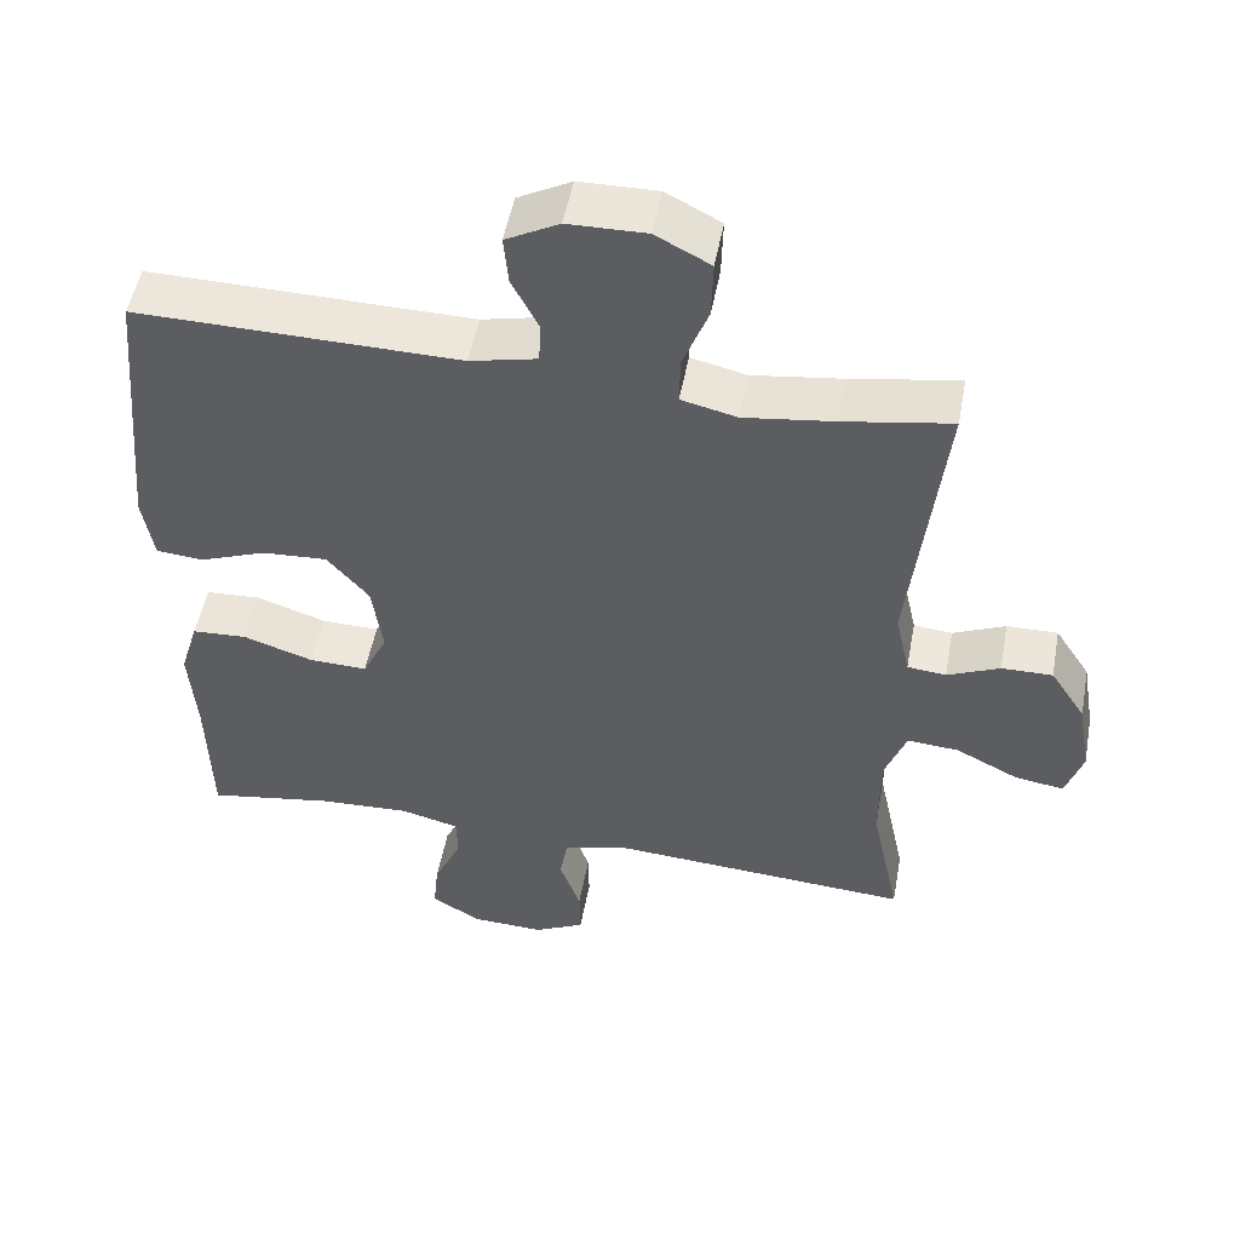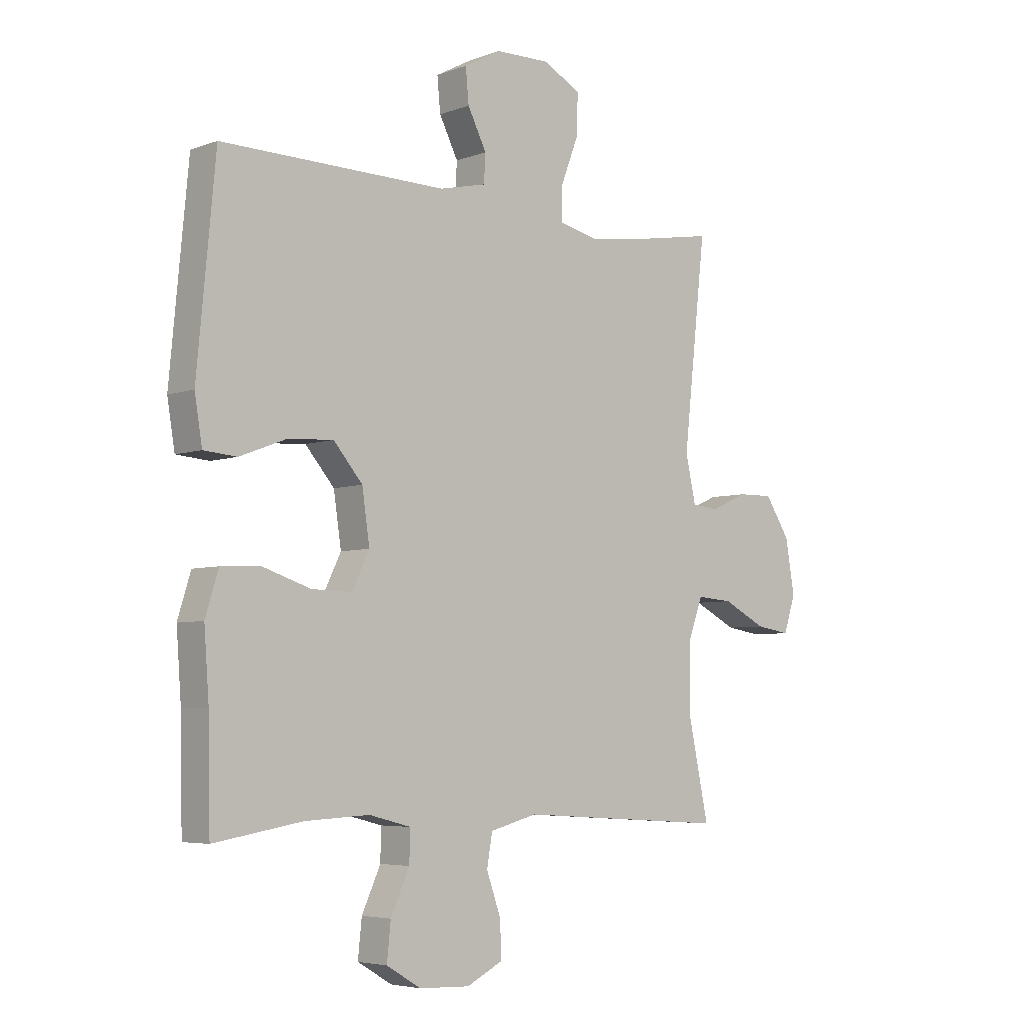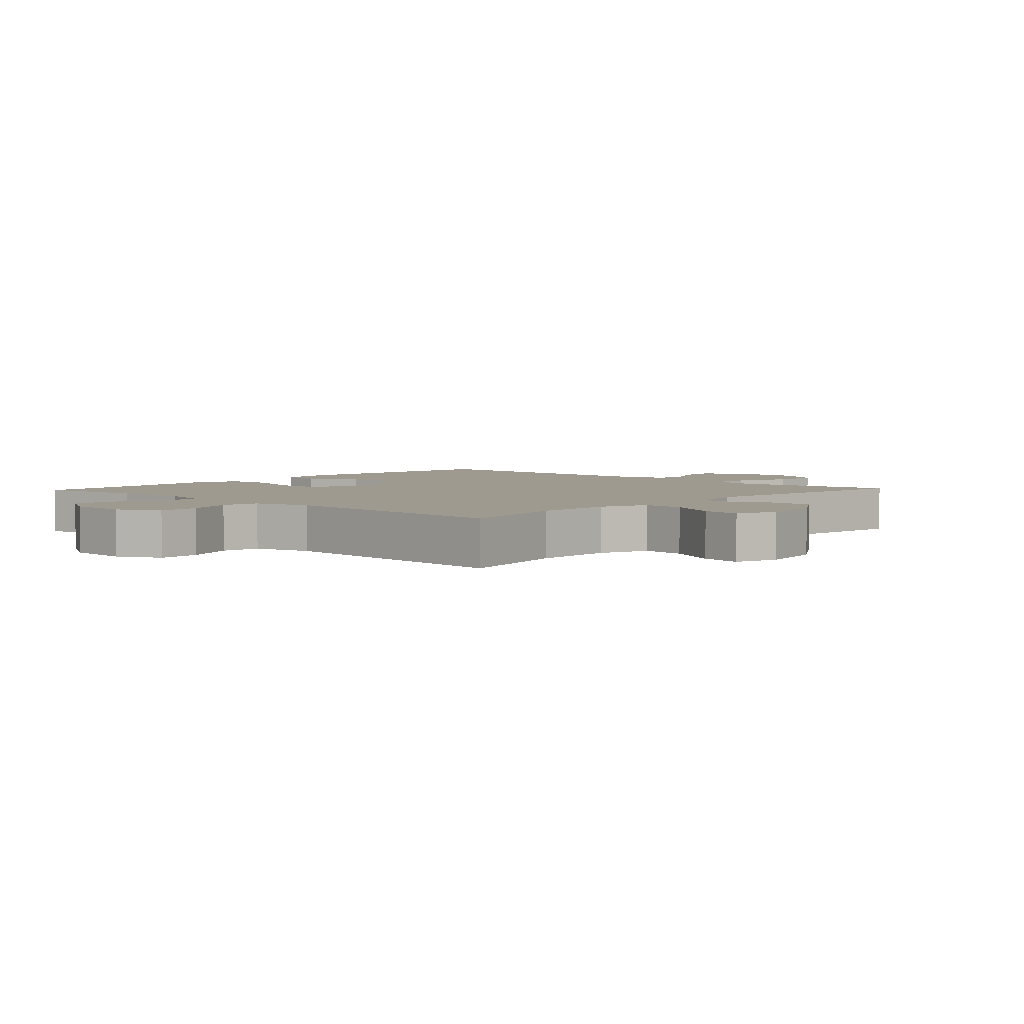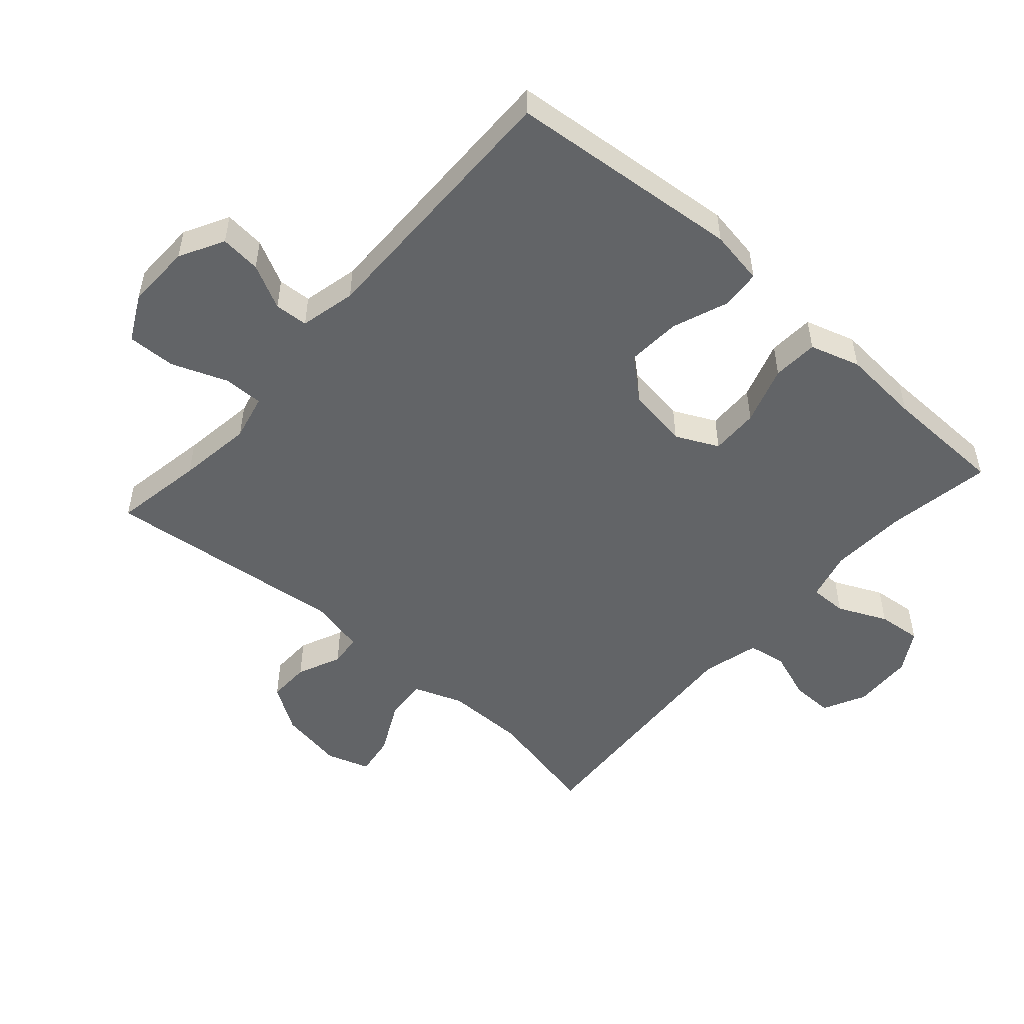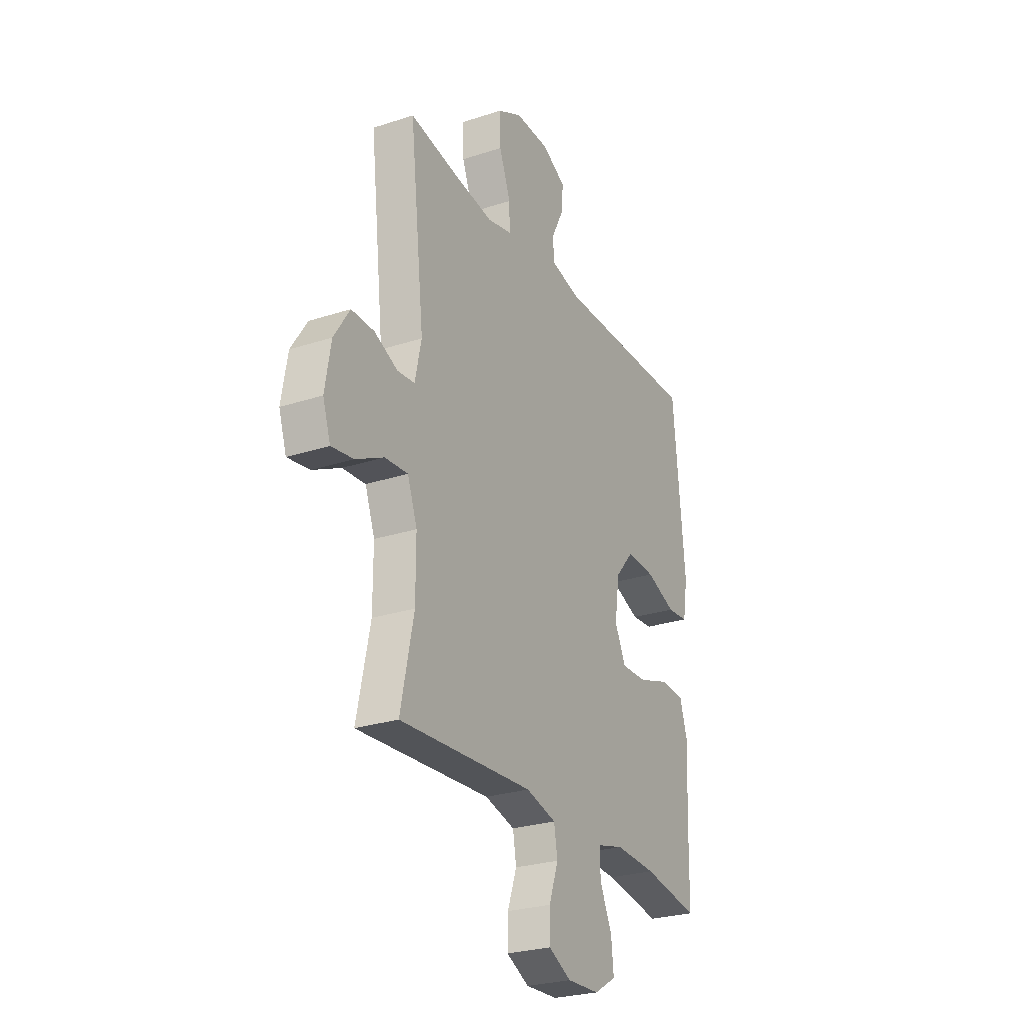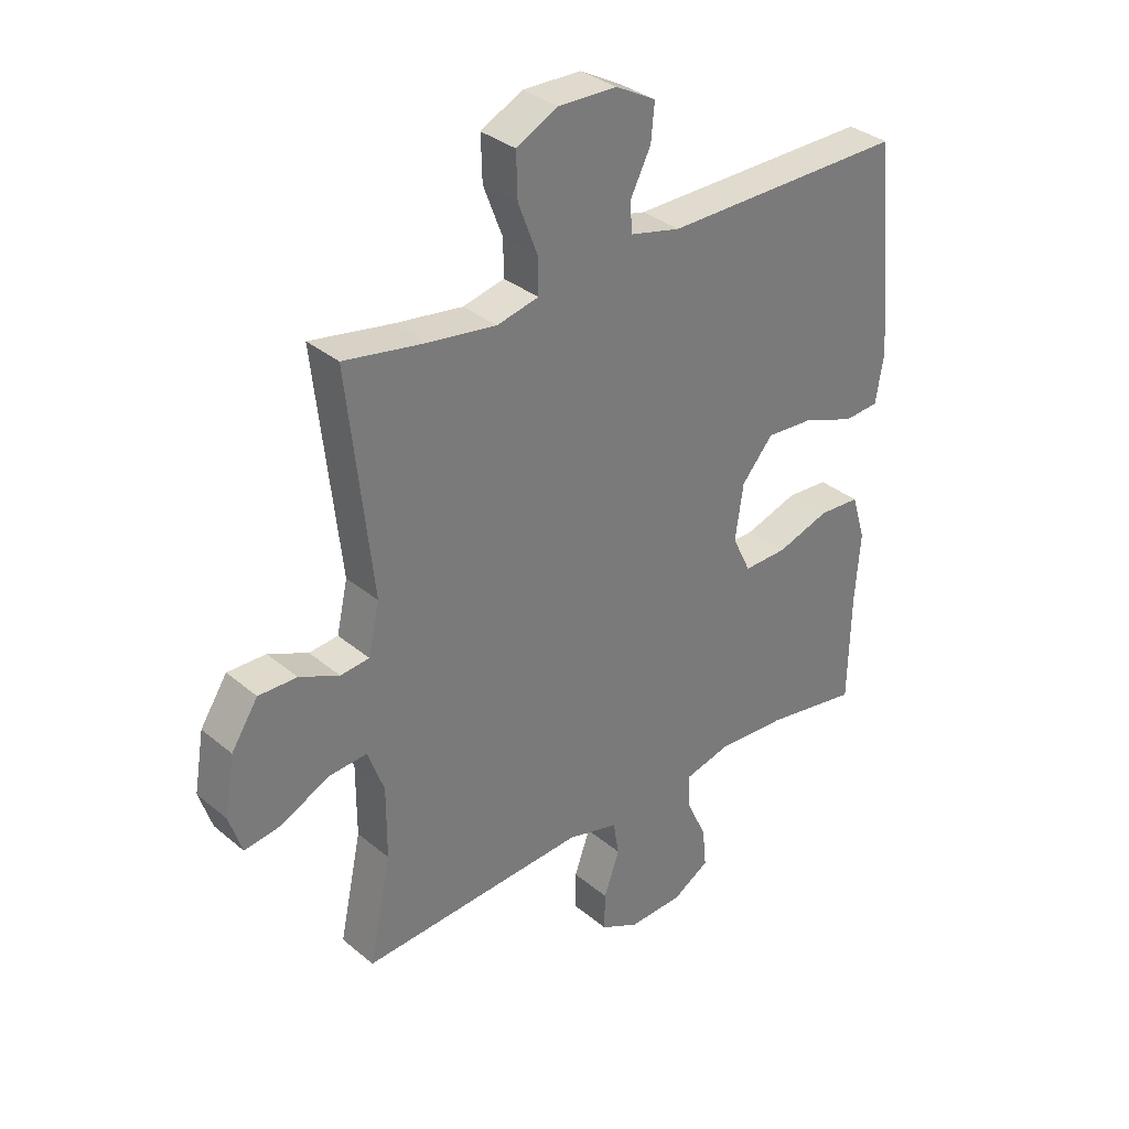
<metadata>
{"format":"obj","ext":"obj","renderer":"f3d","projection":"perspective","resolution":1024,"background":"white","views":[{"elev":51.2,"azim":-169.5,"up":"+Z"},{"elev":-5.1,"azim":138.5,"up":"+Z"},{"elev":3.9,"azim":-137.2,"up":"+Y"},{"elev":-51.1,"azim":48.5,"up":"+Y"},{"elev":-26.6,"azim":-62.9,"up":"+Z"},{"elev":33.4,"azim":-41.5,"up":"+Z"}]}
</metadata>
<code>
v 0.5 0.07 -0.5
v 0.337 0.07 -0.473
v 0.217 0.07 -0.467
v 0.14 0.07 -0.487
v 0.141 0.07 -0.545
v 0.176 0.07 -0.621
v 0.183 0.07 -0.689
v 0.119 0.07 -0.727
v 0.025 0.07 -0.731
v -0.041 0.07 -0.698
v -0.04 0.07 -0.633
v -0.013 0.07 -0.557
v -0.023 0.07 -0.498
v -0.111 0.07 -0.475
v -0.5 0.07 -0.5
v -0.462 0.07 -0.32
v -0.462 0.07 -0.196
v -0.49 0.07 -0.12
v -0.557 0.07 -0.125
v -0.638 0.07 -0.166
v -0.702 0.07 -0.176
v -0.724 0.07 -0.109
v -0.707 0.07 -0.009
v -0.661 0.07 0.062
v -0.595 0.07 0.061
v -0.527 0.07 0.031
v -0.477 0.07 0.036
v -0.458 0.07 0.122
v -0.5 0.07 0.5
v -0.36 0.07 0.476
v -0.244 0.07 0.46
v -0.172 0.07 0.477
v -0.173 0.07 0.539
v -0.206 0.07 0.625
v -0.208 0.07 0.7
v -0.137 0.07 0.737
v -0.036 0.07 0.735
v 0.033 0.07 0.698
v 0.027 0.07 0.635
v -0.008 0.07 0.566
v -0.005 0.07 0.514
v 0.082 0.07 0.494
v 0.5 0.07 0.5
v 0.534 0.07 0.137
v 0.52 0.07 0.052
v 0.459 0.07 0.047
v 0.372 0.07 0.08
v 0.288 0.07 0.085
v 0.234 0.07 0.022
v 0.22 0.07 -0.073
v 0.252 0.07 -0.139
v 0.327 0.07 -0.137
v 0.418 0.07 -0.107
v 0.489 0.07 -0.111
v 0.513 0.07 -0.189
v 0.504 0.07 -0.311
v 0.5 0 -0.5
v 0.337 0 -0.473
v 0.217 0 -0.467
v 0.14 0 -0.487
v 0.141 0 -0.545
v 0.176 0 -0.621
v 0.183 0 -0.689
v 0.119 0 -0.727
v 0.025 0 -0.731
v -0.041 0 -0.698
v -0.04 0 -0.633
v -0.013 0 -0.557
v -0.023 0 -0.498
v -0.111 0 -0.475
v -0.5 0 -0.5
v -0.462 0 -0.32
v -0.462 0 -0.196
v -0.49 0 -0.12
v -0.557 0 -0.125
v -0.638 0 -0.166
v -0.702 0 -0.176
v -0.724 0 -0.109
v -0.707 0 -0.009
v -0.661 0 0.062
v -0.595 0 0.061
v -0.527 0 0.031
v -0.477 0 0.036
v -0.458 0 0.122
v -0.5 0 0.5
v -0.36 0 0.476
v -0.244 0 0.46
v -0.172 0 0.477
v -0.173 0 0.539
v -0.206 0 0.625
v -0.208 0 0.7
v -0.137 0 0.737
v -0.036 0 0.735
v 0.033 0 0.698
v 0.027 0 0.635
v -0.008 0 0.566
v -0.005 0 0.514
v 0.082 0 0.494
v 0.5 0 0.5
v 0.534 0 0.137
v 0.52 0 0.052
v 0.459 0 0.047
v 0.372 0 0.08
v 0.288 0 0.085
v 0.234 0 0.022
v 0.22 0 -0.073
v 0.252 0 -0.139
v 0.327 0 -0.137
v 0.418 0 -0.107
v 0.489 0 -0.111
v 0.513 0 -0.189
v 0.504 0 -0.311
f 53 54 55 56
f 52 53 56 1
f 51 52 1 2
f 50 51 2 3
f 44 45 46 47
f 42 43 44 47
f 41 42 47 48
f 37 38 39 40
f 37 40 41
f 36 37 41
f 33 34 35 36
f 32 33 36 41
f 31 32 41 48
f 28 29 30
f 27 28 30 31
f 23 24 25 26
f 23 26 27
f 22 23 27
f 19 20 21 22
f 18 19 22 27
f 17 18 27 31
f 14 15 16
f 13 14 16 17
f 9 10 11 12
f 9 12 13
f 8 9 13
f 5 6 7 8
f 4 5 8 13
f 50 3 4 13
f 49 50 13 17
f 17 31 48 49
f 112 111 110 109
f 57 112 109 108
f 58 57 108 107
f 59 58 107 106
f 103 102 101 100
f 103 100 99 98
f 104 103 98 97
f 96 95 94 93
f 97 96 93
f 97 93 92
f 92 91 90 89
f 97 92 89 88
f 104 97 88 87
f 86 85 84
f 87 86 84 83
f 82 81 80 79
f 83 82 79
f 83 79 78
f 78 77 76 75
f 83 78 75 74
f 87 83 74 73
f 72 71 70
f 73 72 70 69
f 68 67 66 65
f 69 68 65
f 69 65 64
f 64 63 62 61
f 69 64 61 60
f 69 60 59 106
f 73 69 106 105
f 105 104 87 73
f 1 57 58 2
f 2 58 59 3
f 3 59 60 4
f 4 60 61 5
f 5 61 62 6
f 6 62 63 7
f 7 63 64 8
f 8 64 65 9
f 9 65 66 10
f 10 66 67 11
f 11 67 68 12
f 12 68 69 13
f 13 69 70 14
f 14 70 71 15
f 15 71 72 16
f 16 72 73 17
f 17 73 74 18
f 18 74 75 19
f 19 75 76 20
f 20 76 77 21
f 21 77 78 22
f 22 78 79 23
f 23 79 80 24
f 24 80 81 25
f 25 81 82 26
f 26 82 83 27
f 27 83 84 28
f 28 84 85 29
f 29 85 86 30
f 30 86 87 31
f 31 87 88 32
f 32 88 89 33
f 33 89 90 34
f 34 90 91 35
f 35 91 92 36
f 36 92 93 37
f 37 93 94 38
f 38 94 95 39
f 39 95 96 40
f 40 96 97 41
f 41 97 98 42
f 42 98 99 43
f 43 99 100 44
f 44 100 101 45
f 45 101 102 46
f 46 102 103 47
f 47 103 104 48
f 48 104 105 49
f 49 105 106 50
f 50 106 107 51
f 51 107 108 52
f 52 108 109 53
f 53 109 110 54
f 54 110 111 55
f 55 111 112 56
f 56 112 57 1

</code>
